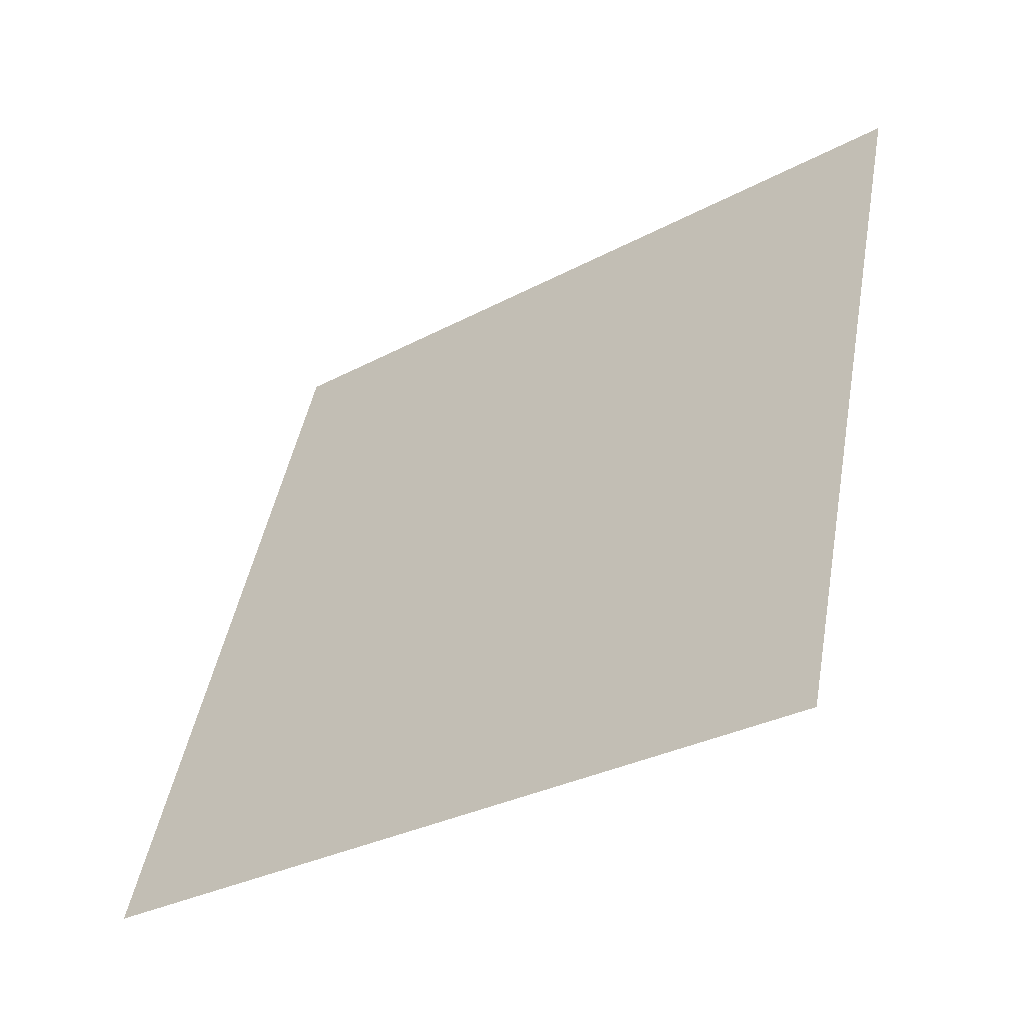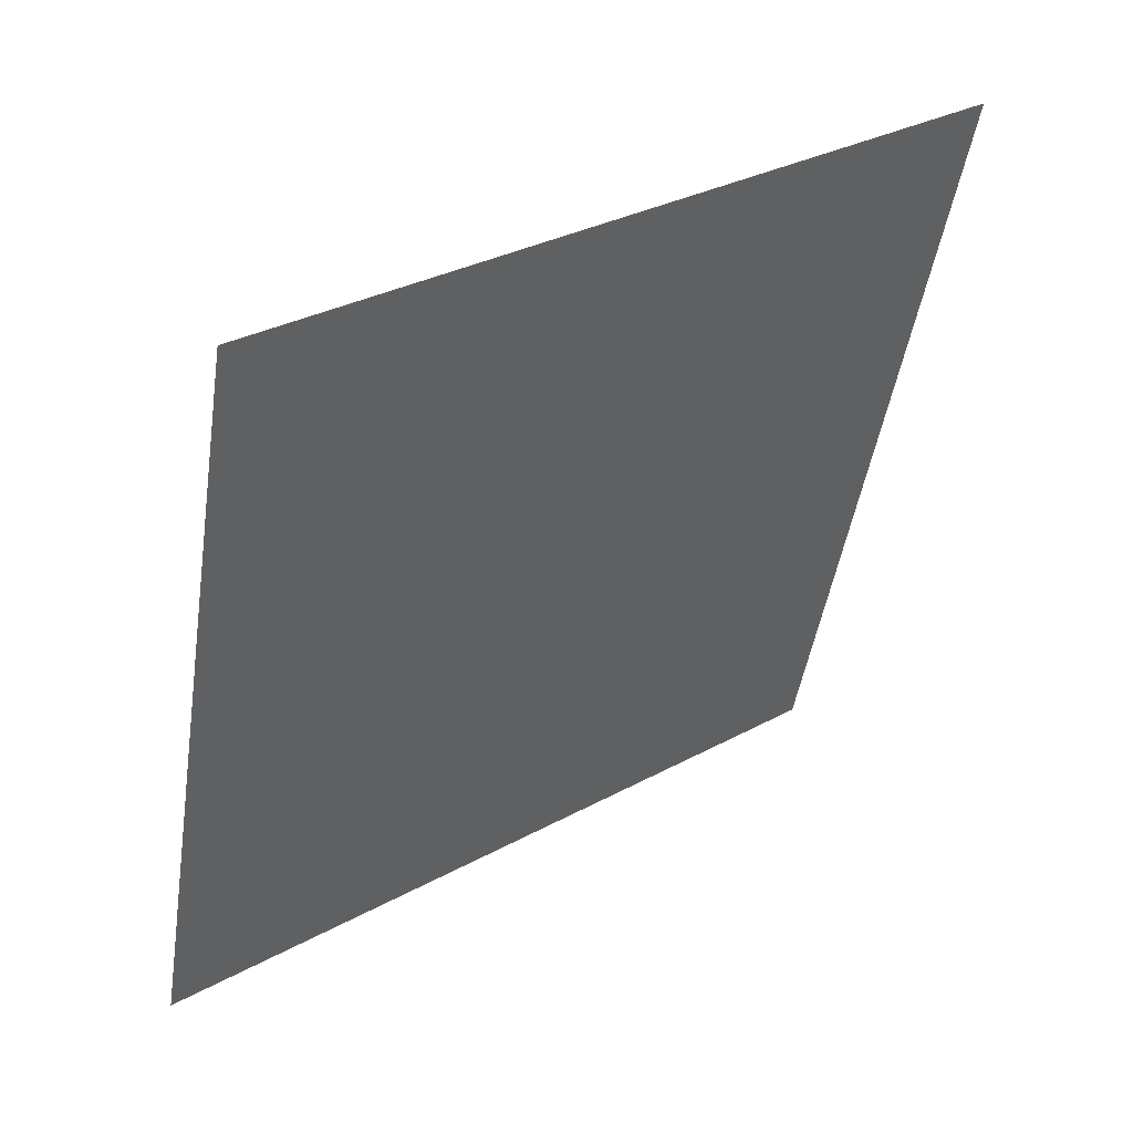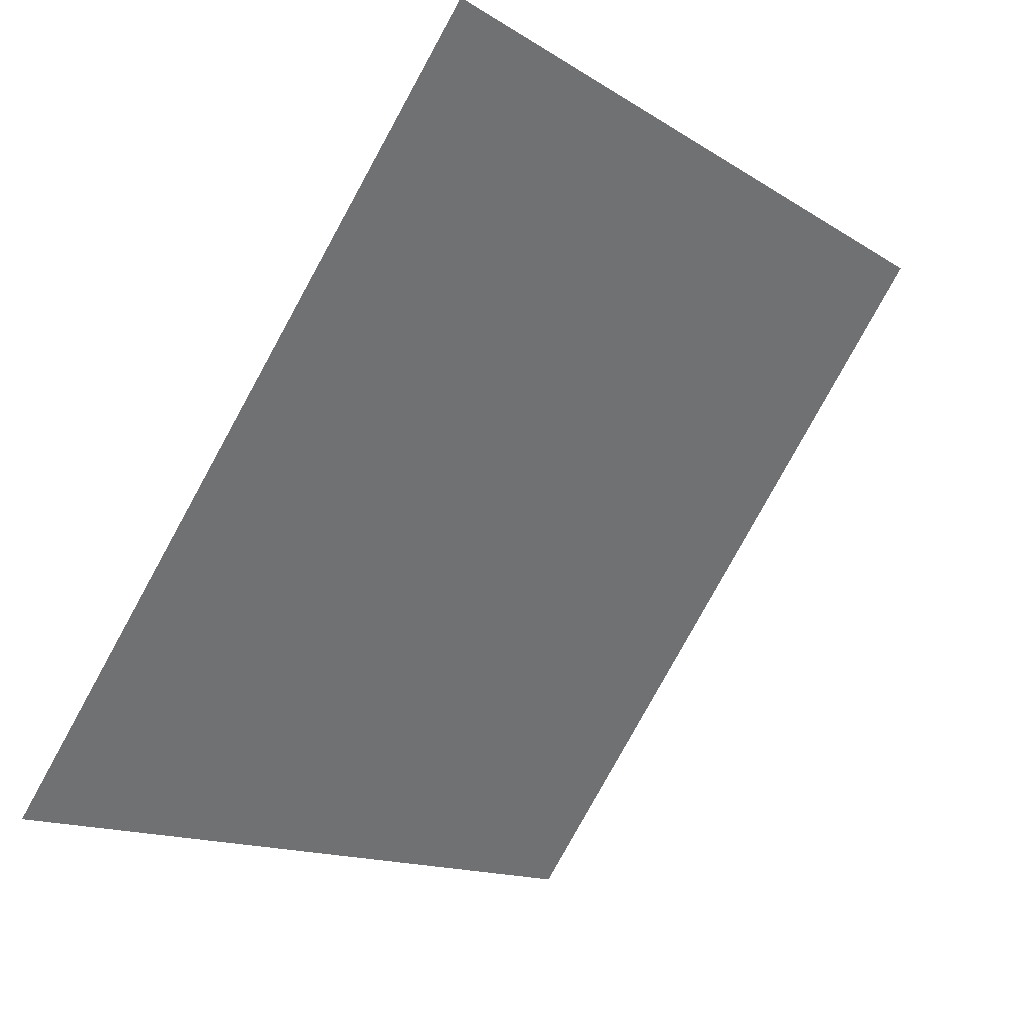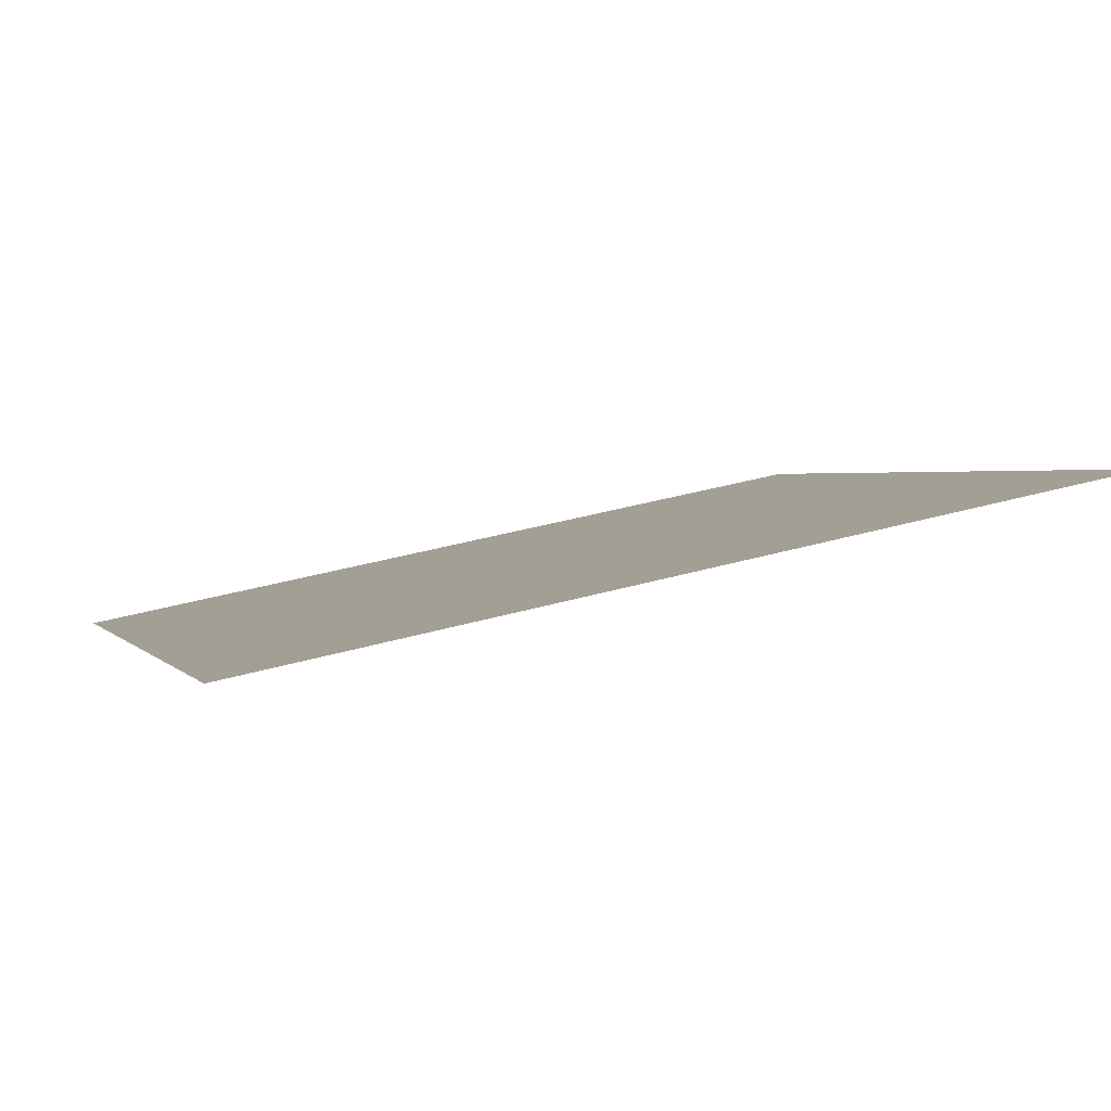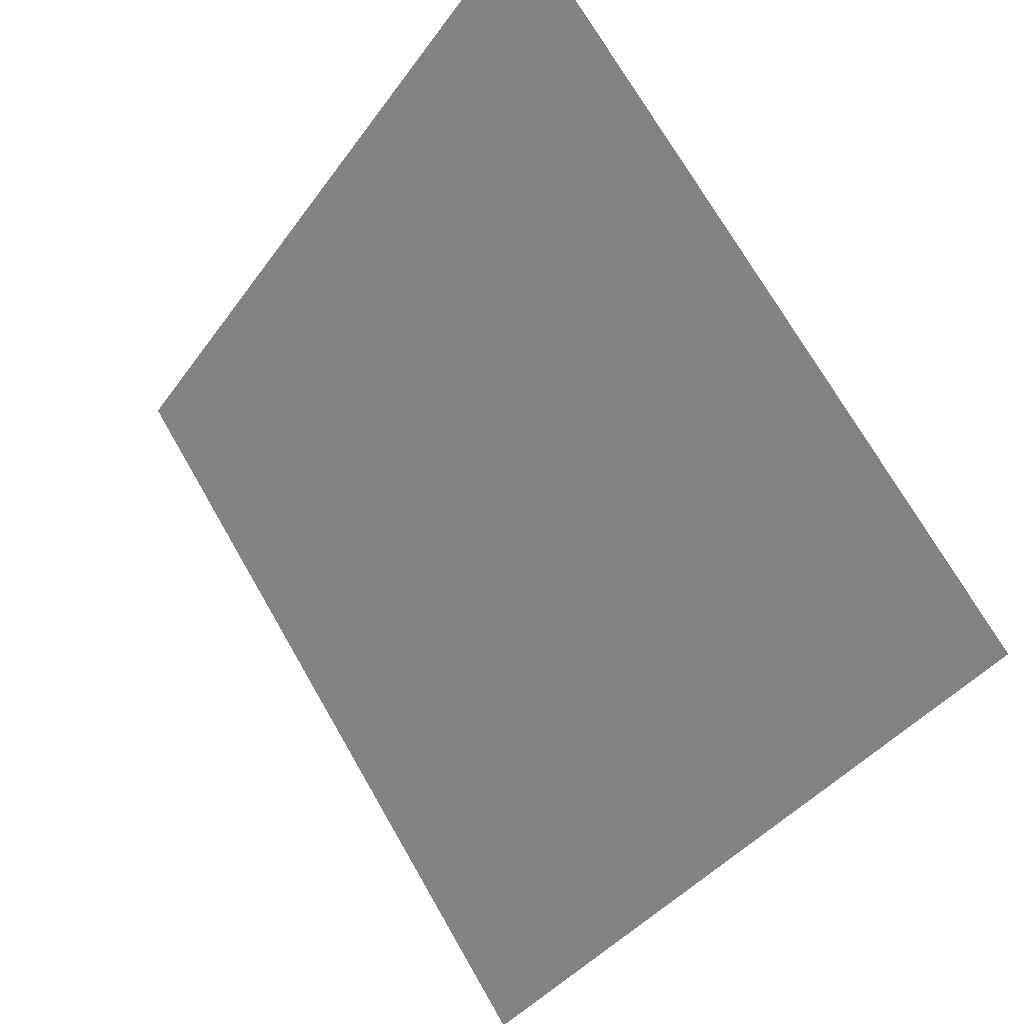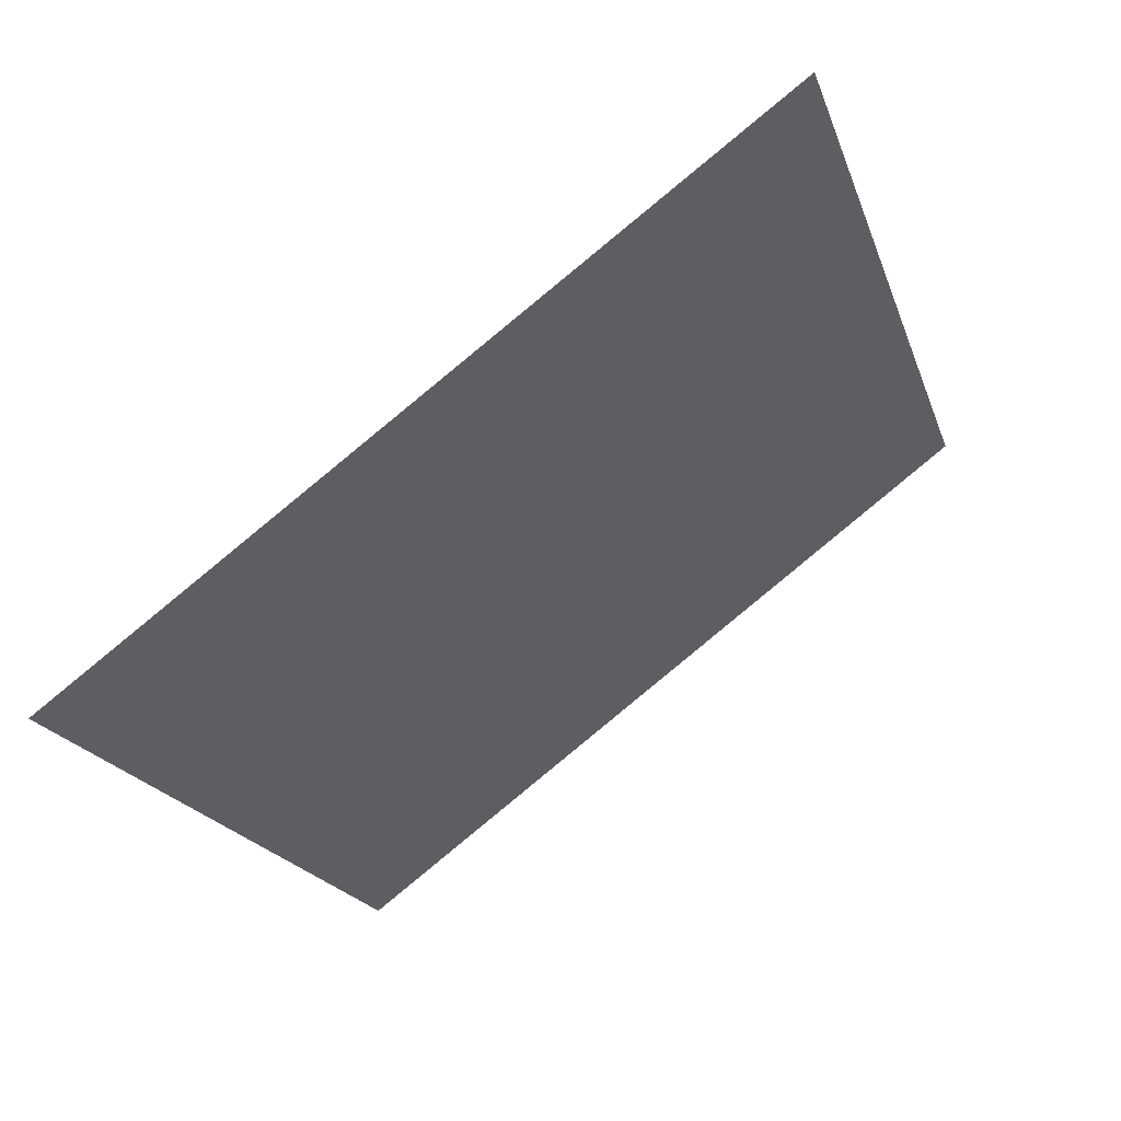
<metadata>
{"format":"obj","ext":"obj","renderer":"f3d","projection":"perspective","resolution":1024,"background":"white","views":[{"elev":47.0,"azim":-79.2,"up":"+Y"},{"elev":-45.8,"azim":-98.3,"up":"+Y"},{"elev":-14.5,"azim":124.6,"up":"+Z"},{"elev":40.4,"azim":-19.9,"up":"+Y"},{"elev":71.6,"azim":58.7,"up":"+Z"},{"elev":-18.2,"azim":-73.5,"up":"+Y"}]}
</metadata>
<code>
v 0.1418 0.6961 0.3902
v 0.1353 0.6962 0.3902
v 0.1354 0.7001 0.3955
v 0.142 0.7 0.3954
f 4 3 2 1

</code>
